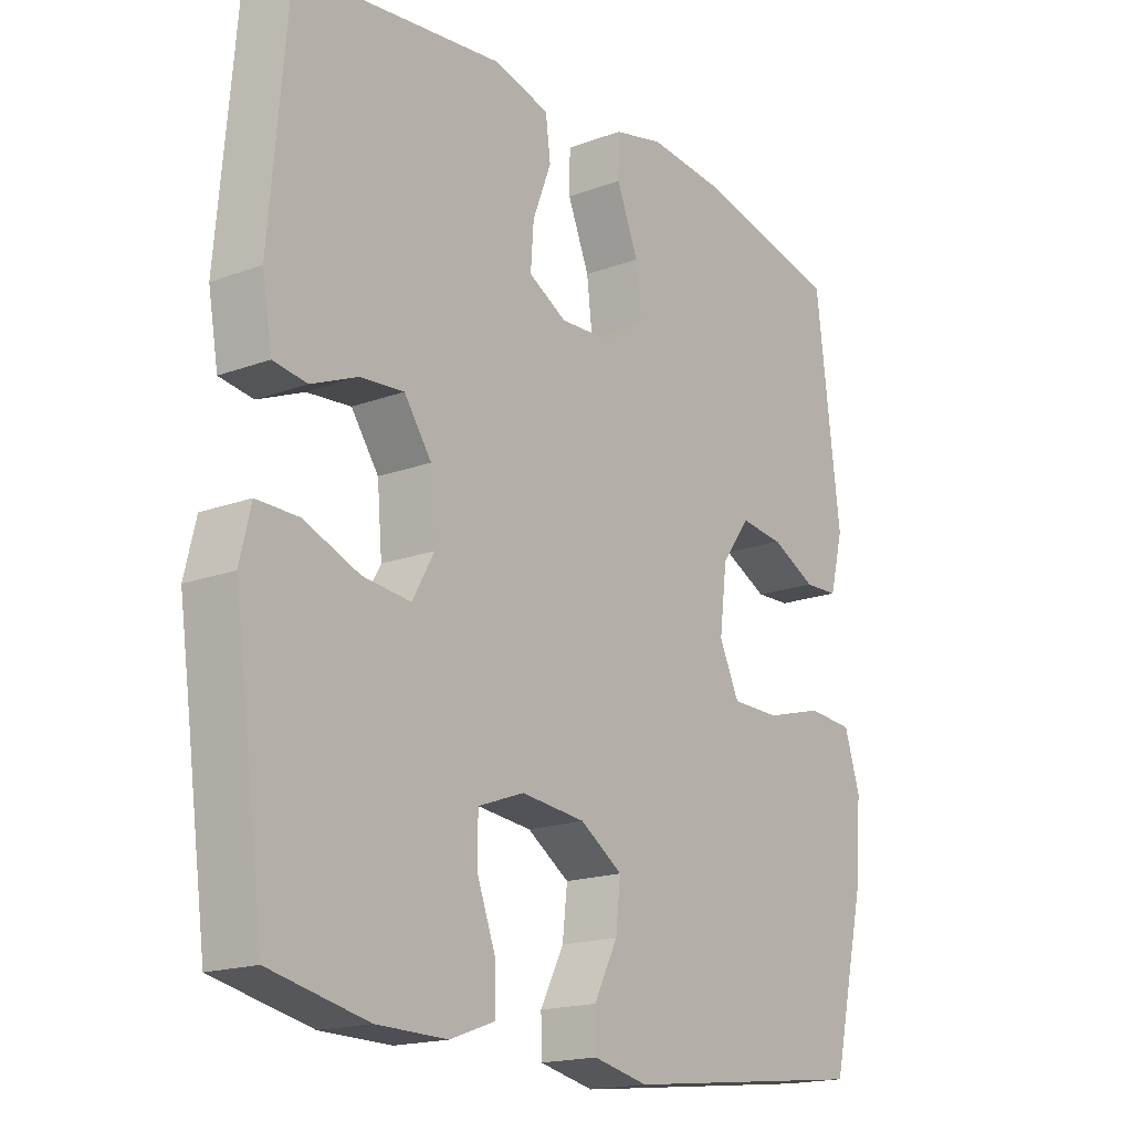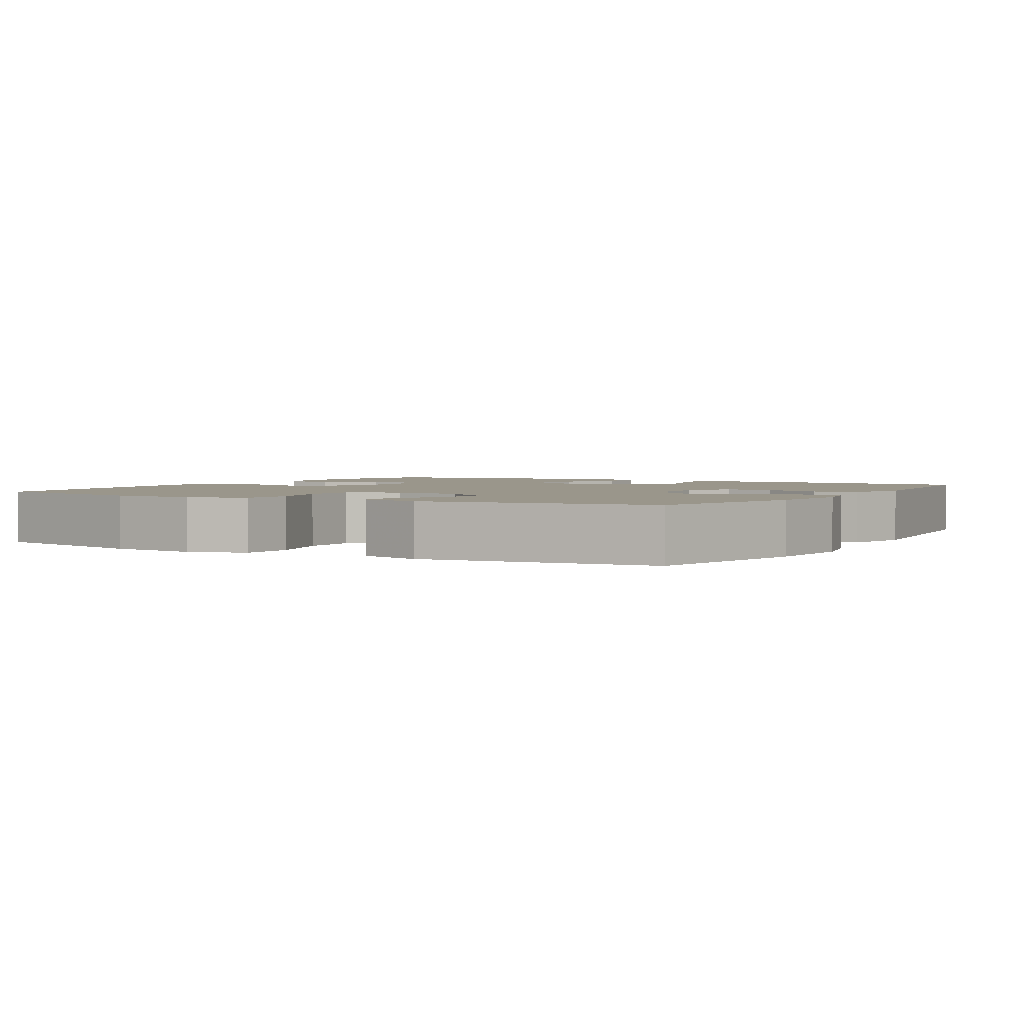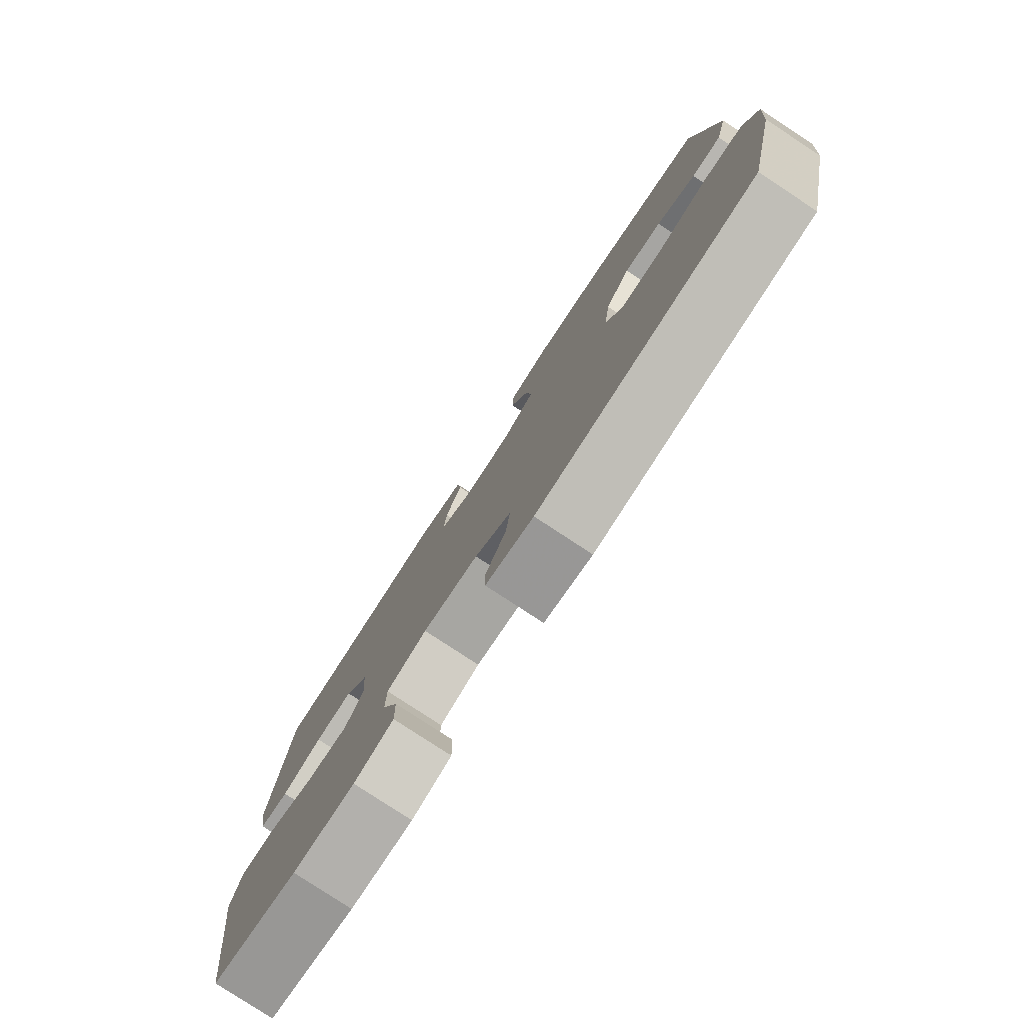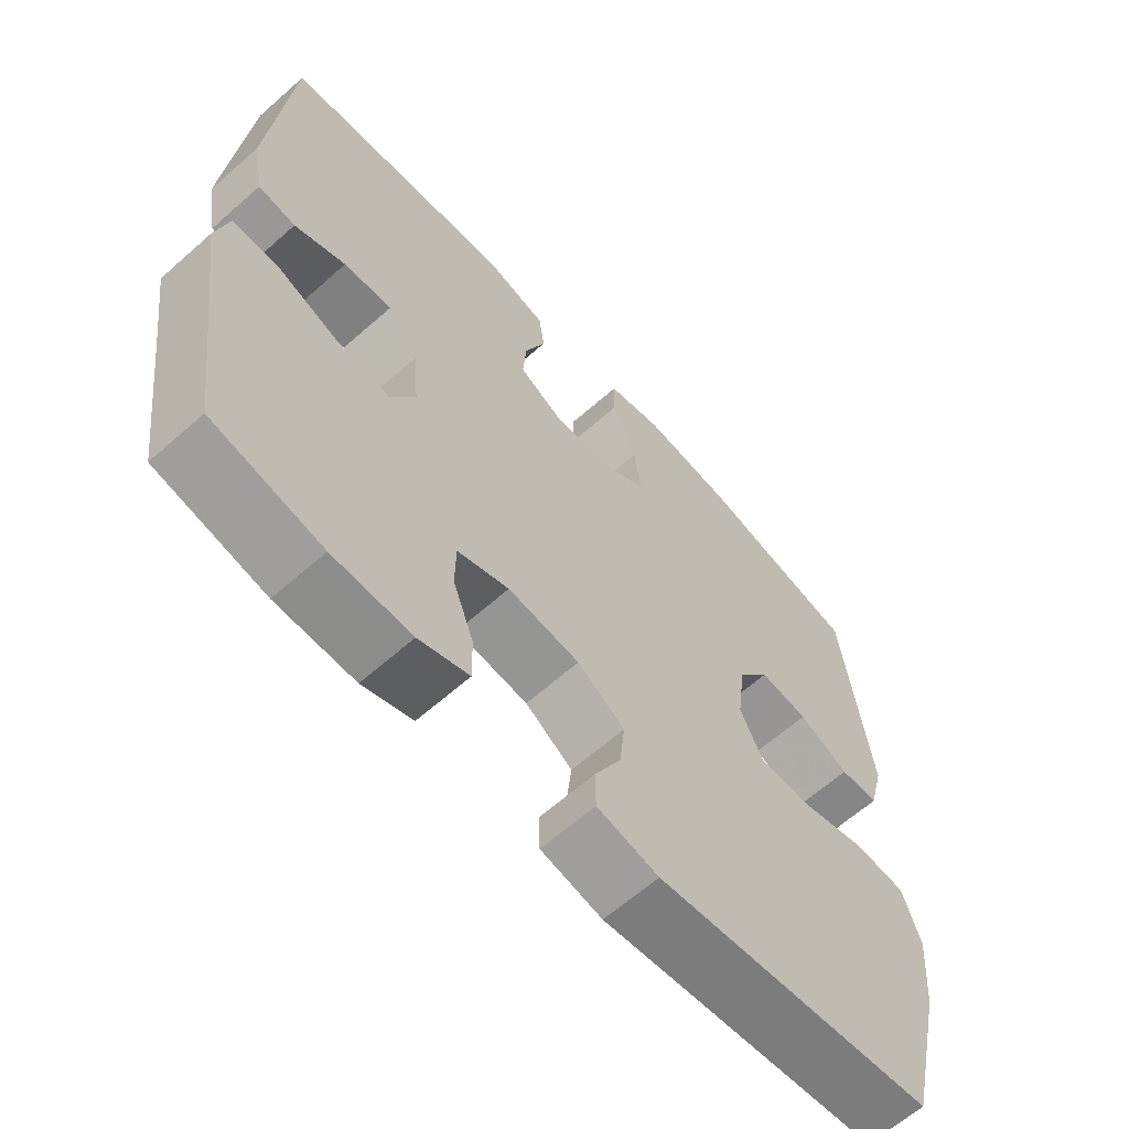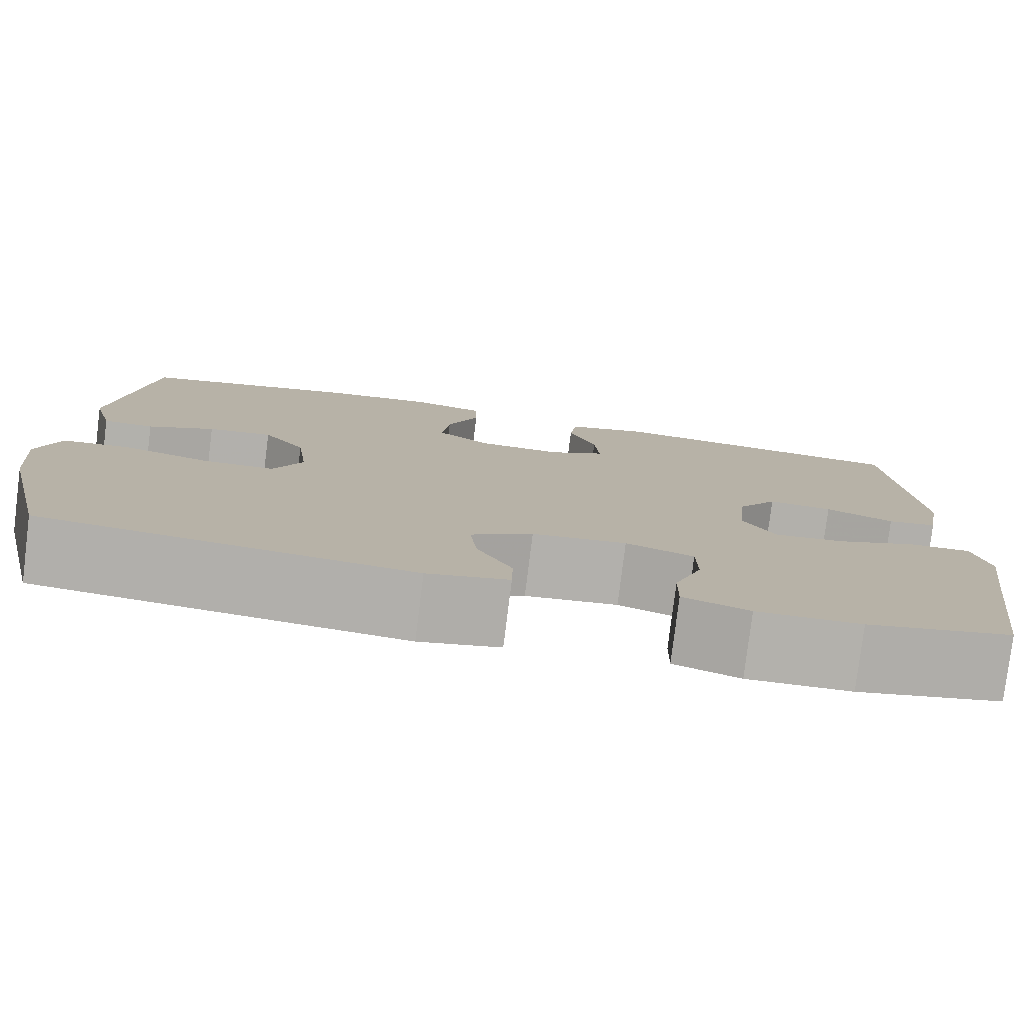
<metadata>
{"format":"obj","ext":"obj","renderer":"f3d","projection":"perspective","resolution":1024,"background":"white","views":[{"elev":-17.6,"azim":126.3,"up":"+Z"},{"elev":2.3,"azim":-59.7,"up":"+Y"},{"elev":-79.7,"azim":-123.3,"up":"+Z"},{"elev":-63.4,"azim":131.8,"up":"+Z"},{"elev":-79.0,"azim":-7.1,"up":"+Z"}]}
</metadata>
<code>
v 0.5 0.07 0.5
v 0.529 0.07 0.167
v 0.513 0.07 0.075
v 0.459 0.07 0.067
v 0.385 0.07 0.098
v 0.315 0.07 0.104
v 0.271 0.07 0.041
v 0.263 0.07 -0.051
v 0.298 0.07 -0.113
v 0.375 0.07 -0.105
v 0.464 0.07 -0.07
v 0.531 0.07 -0.069
v 0.549 0.07 -0.144
v 0.532 0.07 -0.264
v 0.5 0.07 -0.5
v 0.343 0.07 -0.534
v 0.23 0.07 -0.536
v 0.158 0.07 -0.51
v 0.159 0.07 -0.446
v 0.189 0.07 -0.365
v 0.188 0.07 -0.299
v 0.114 0.07 -0.272
v 0.011 0.07 -0.283
v -0.057 0.07 -0.328
v -0.049 0.07 -0.398
v -0.011 0.07 -0.472
v -0.012 0.07 -0.527
v -0.1 0.07 -0.546
v -0.5 0.07 -0.5
v -0.554 0.07 -0.268
v -0.564 0.07 -0.148
v -0.539 0.07 -0.069
v -0.466 0.07 -0.063
v -0.372 0.07 -0.089
v -0.294 0.07 -0.088
v -0.262 0.07 -0.02
v -0.274 0.07 0.076
v -0.32 0.07 0.139
v -0.39 0.07 0.131
v -0.462 0.07 0.095
v -0.517 0.07 0.097
v -0.539 0.07 0.182
v -0.5 0.07 0.5
v -0.268 0.07 0.552
v -0.143 0.07 0.564
v -0.063 0.07 0.545
v -0.062 0.07 0.482
v -0.097 0.07 0.396
v -0.106 0.07 0.32
v -0.046 0.07 0.277
v 0.044 0.07 0.273
v 0.105 0.07 0.307
v 0.1 0.07 0.374
v 0.07 0.07 0.452
v 0.078 0.07 0.513
v 0.167 0.07 0.537
v 0.5 0 0.5
v 0.529 0 0.167
v 0.513 0 0.075
v 0.459 0 0.067
v 0.385 0 0.098
v 0.315 0 0.104
v 0.271 0 0.041
v 0.263 0 -0.051
v 0.298 0 -0.113
v 0.375 0 -0.105
v 0.464 0 -0.07
v 0.531 0 -0.069
v 0.549 0 -0.144
v 0.532 0 -0.264
v 0.5 0 -0.5
v 0.343 0 -0.534
v 0.23 0 -0.536
v 0.158 0 -0.51
v 0.159 0 -0.446
v 0.189 0 -0.365
v 0.188 0 -0.299
v 0.114 0 -0.272
v 0.011 0 -0.283
v -0.057 0 -0.328
v -0.049 0 -0.398
v -0.011 0 -0.472
v -0.012 0 -0.527
v -0.1 0 -0.546
v -0.5 0 -0.5
v -0.554 0 -0.268
v -0.564 0 -0.148
v -0.539 0 -0.069
v -0.466 0 -0.063
v -0.372 0 -0.089
v -0.294 0 -0.088
v -0.262 0 -0.02
v -0.274 0 0.076
v -0.32 0 0.139
v -0.39 0 0.131
v -0.462 0 0.095
v -0.517 0 0.097
v -0.539 0 0.182
v -0.5 0 0.5
v -0.268 0 0.552
v -0.143 0 0.564
v -0.063 0 0.545
v -0.062 0 0.482
v -0.097 0 0.396
v -0.106 0 0.32
v -0.046 0 0.277
v 0.044 0 0.273
v 0.105 0 0.307
v 0.1 0 0.374
v 0.07 0 0.452
v 0.078 0 0.513
v 0.167 0 0.537
f 53 54 55 56
f 52 53 56 1
f 51 52 1 2
f 50 51 2 3
f 45 46 47 48
f 45 48 49
f 44 45 49
f 43 44 49
f 42 43 49 50
f 39 40 41 42
f 38 39 42 50
f 31 32 33 34
f 31 34 35
f 30 31 35
f 29 30 35
f 28 29 35
f 25 26 27 28
f 24 25 28 35
f 23 24 35 36
f 17 18 19 20
f 17 20 21
f 14 15 16 17
f 14 17 21
f 13 14 21 22
f 10 11 12 13
f 9 10 13 22
f 3 4 5
f 50 3 5
f 50 5 6
f 37 38 50 6
f 36 37 6 7
f 23 36 7 8
f 8 9 22 23
f 112 111 110 109
f 57 112 109 108
f 58 57 108 107
f 59 58 107 106
f 104 103 102 101
f 105 104 101
f 105 101 100
f 105 100 99
f 106 105 99 98
f 98 97 96 95
f 106 98 95 94
f 90 89 88 87
f 91 90 87
f 91 87 86
f 91 86 85
f 91 85 84
f 84 83 82 81
f 91 84 81 80
f 92 91 80 79
f 76 75 74 73
f 77 76 73
f 73 72 71 70
f 77 73 70
f 78 77 70 69
f 69 68 67 66
f 78 69 66 65
f 61 60 59
f 61 59 106
f 62 61 106
f 62 106 94 93
f 63 62 93 92
f 64 63 92 79
f 79 78 65 64
f 1 57 58 2
f 2 58 59 3
f 3 59 60 4
f 4 60 61 5
f 5 61 62 6
f 6 62 63 7
f 7 63 64 8
f 8 64 65 9
f 9 65 66 10
f 10 66 67 11
f 11 67 68 12
f 12 68 69 13
f 13 69 70 14
f 14 70 71 15
f 15 71 72 16
f 16 72 73 17
f 17 73 74 18
f 18 74 75 19
f 19 75 76 20
f 20 76 77 21
f 21 77 78 22
f 22 78 79 23
f 23 79 80 24
f 24 80 81 25
f 25 81 82 26
f 26 82 83 27
f 27 83 84 28
f 28 84 85 29
f 29 85 86 30
f 30 86 87 31
f 31 87 88 32
f 32 88 89 33
f 33 89 90 34
f 34 90 91 35
f 35 91 92 36
f 36 92 93 37
f 37 93 94 38
f 38 94 95 39
f 39 95 96 40
f 40 96 97 41
f 41 97 98 42
f 42 98 99 43
f 43 99 100 44
f 44 100 101 45
f 45 101 102 46
f 46 102 103 47
f 47 103 104 48
f 48 104 105 49
f 49 105 106 50
f 50 106 107 51
f 51 107 108 52
f 52 108 109 53
f 53 109 110 54
f 54 110 111 55
f 55 111 112 56
f 56 112 57 1

</code>
